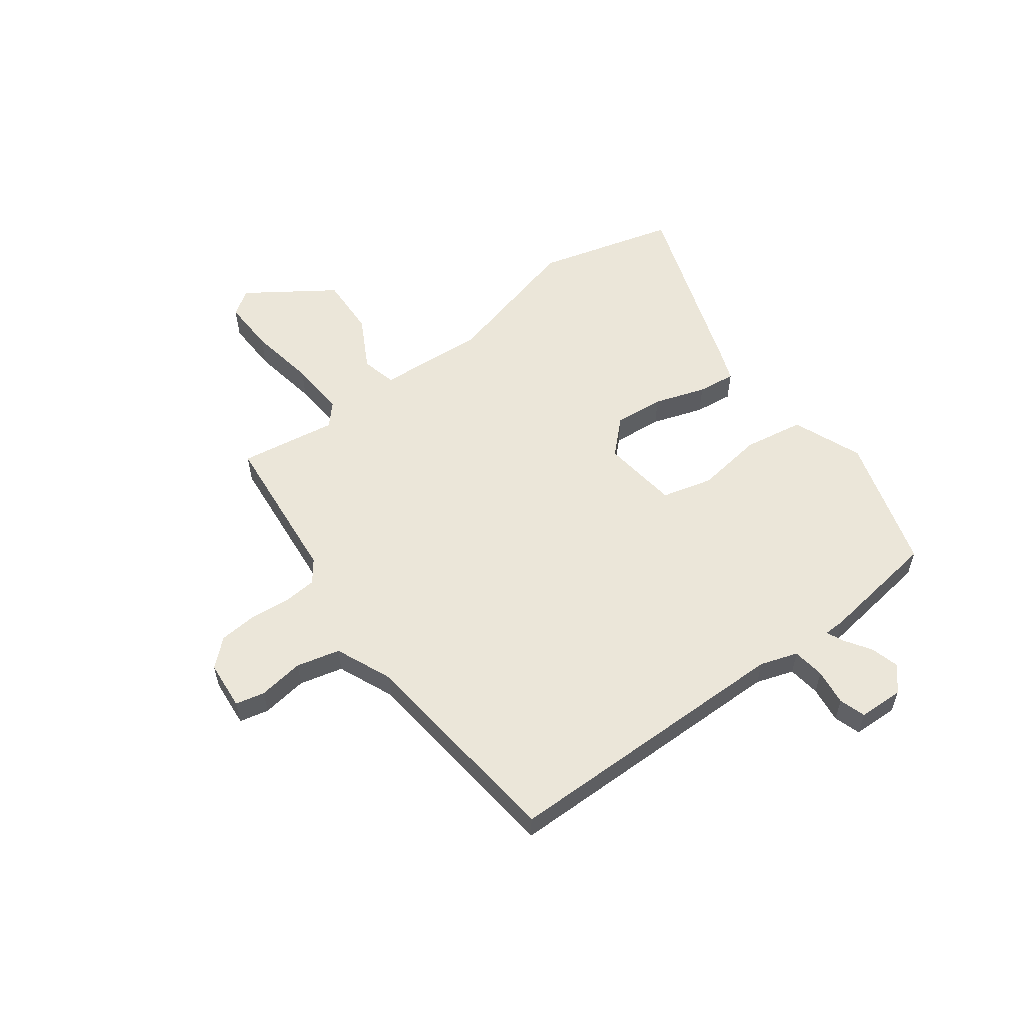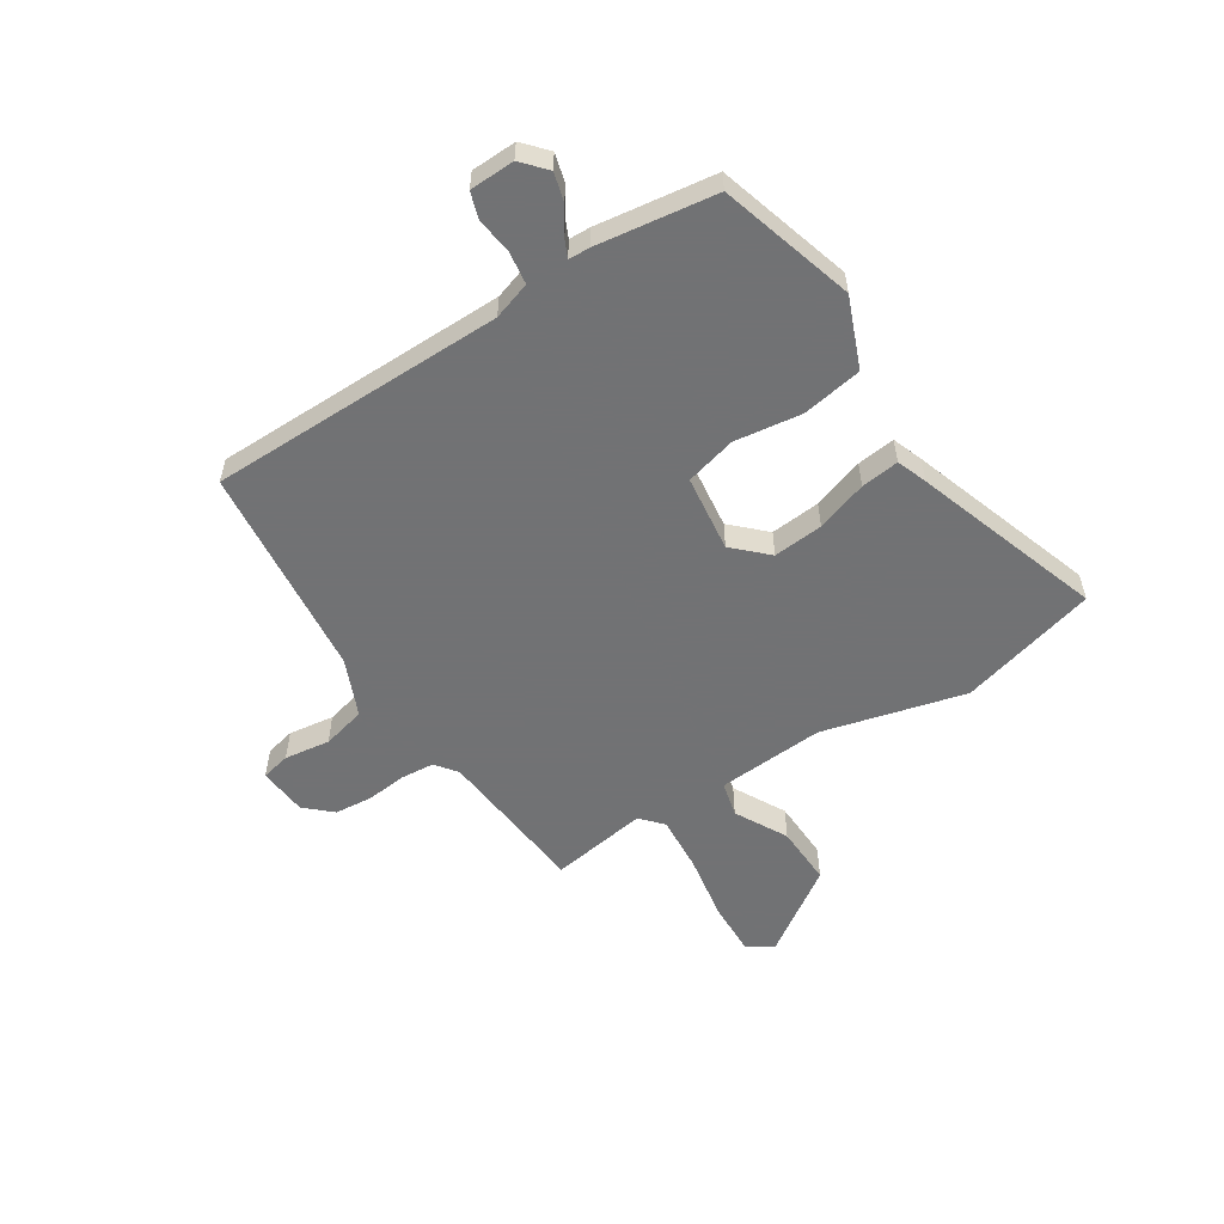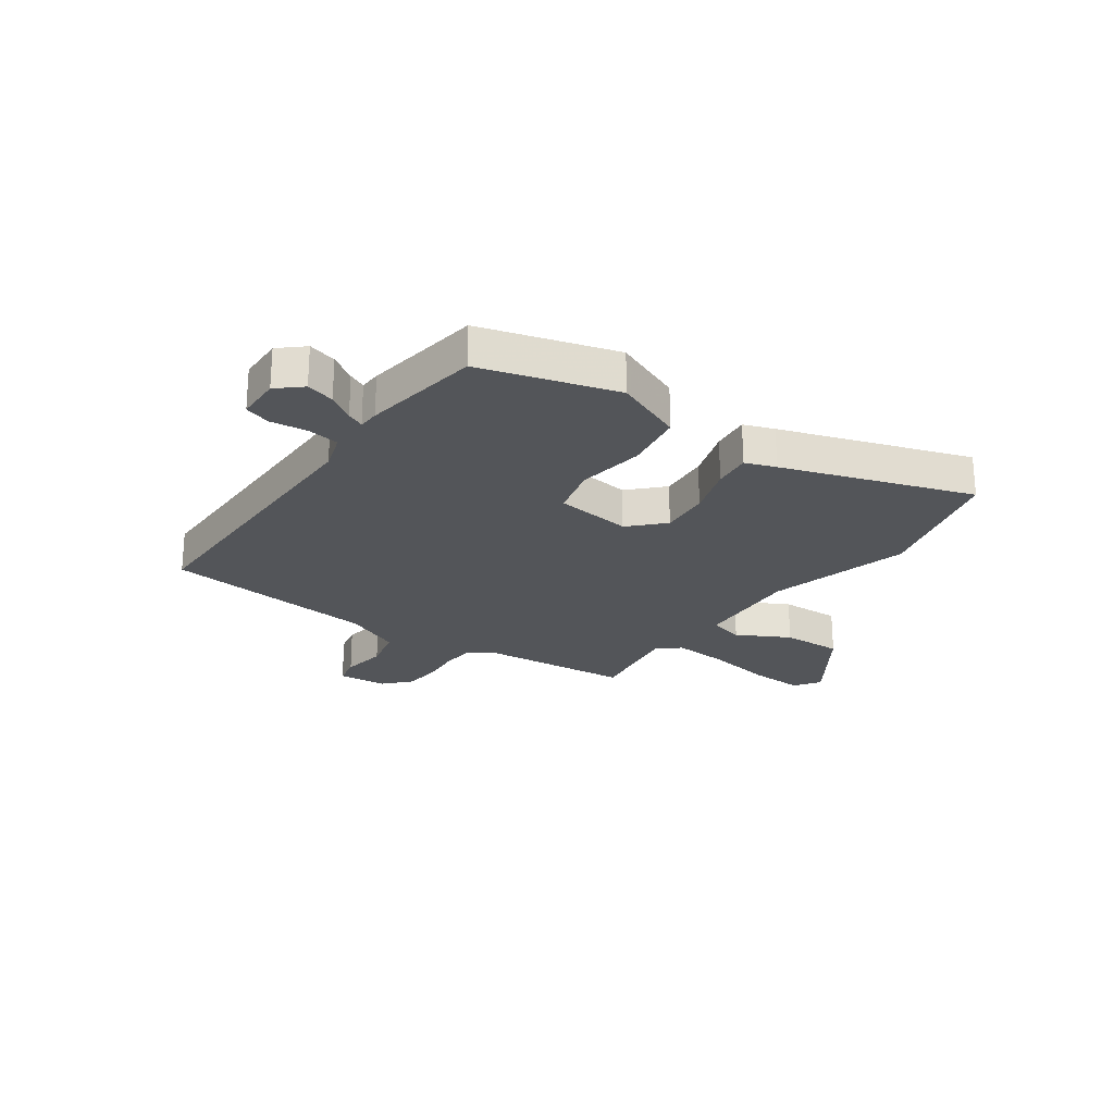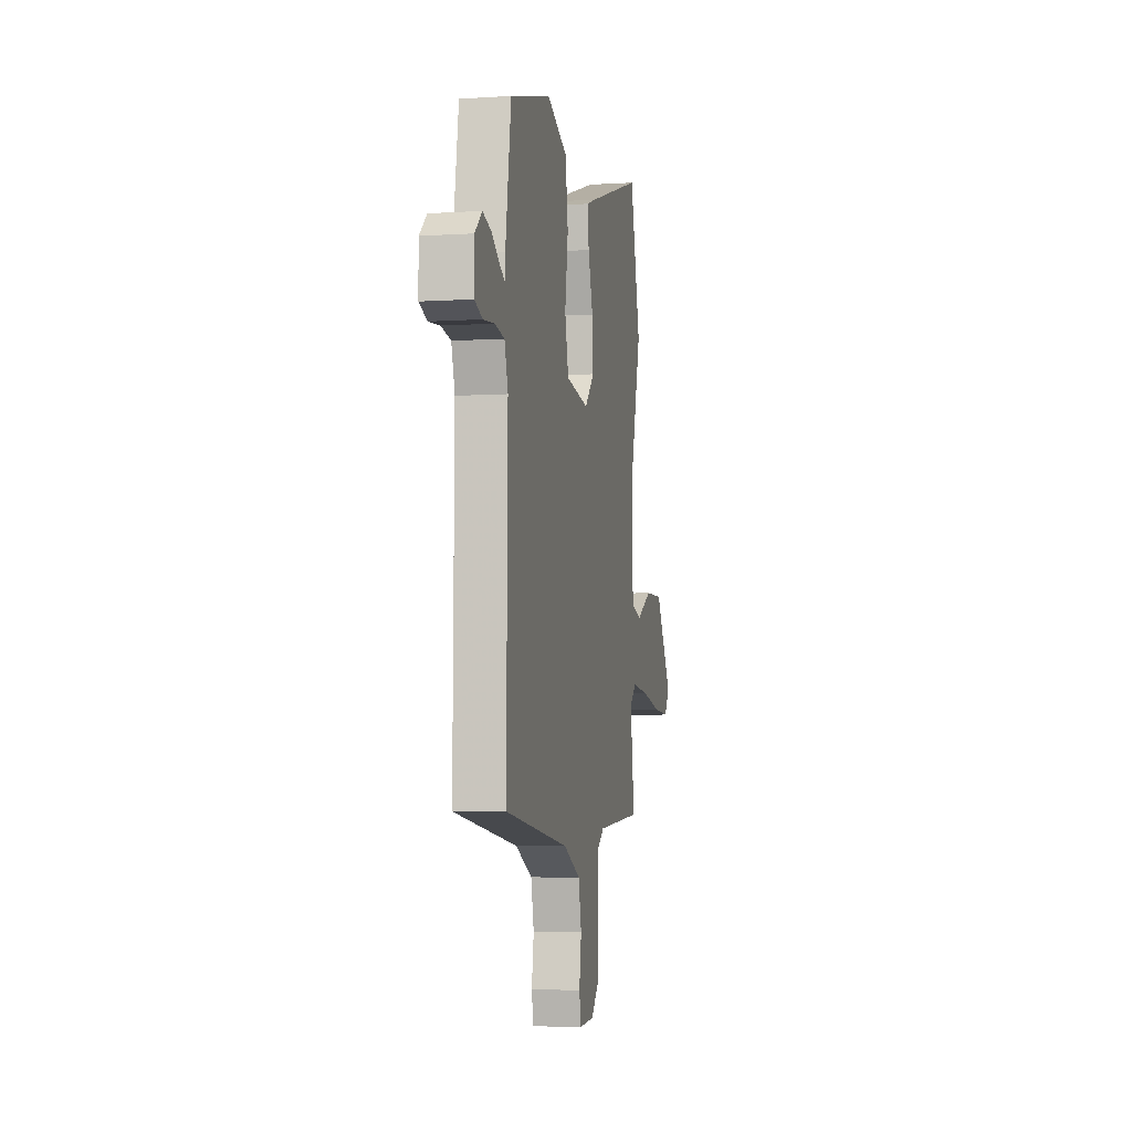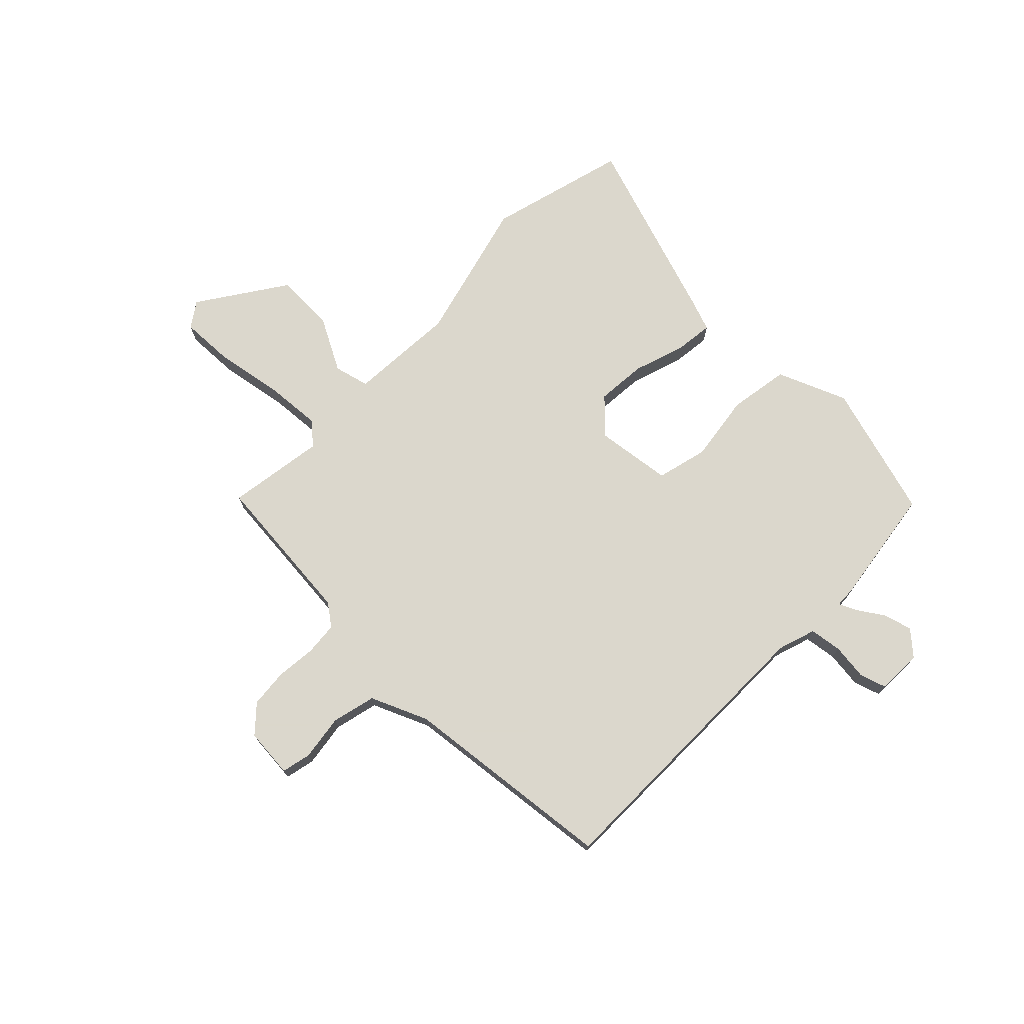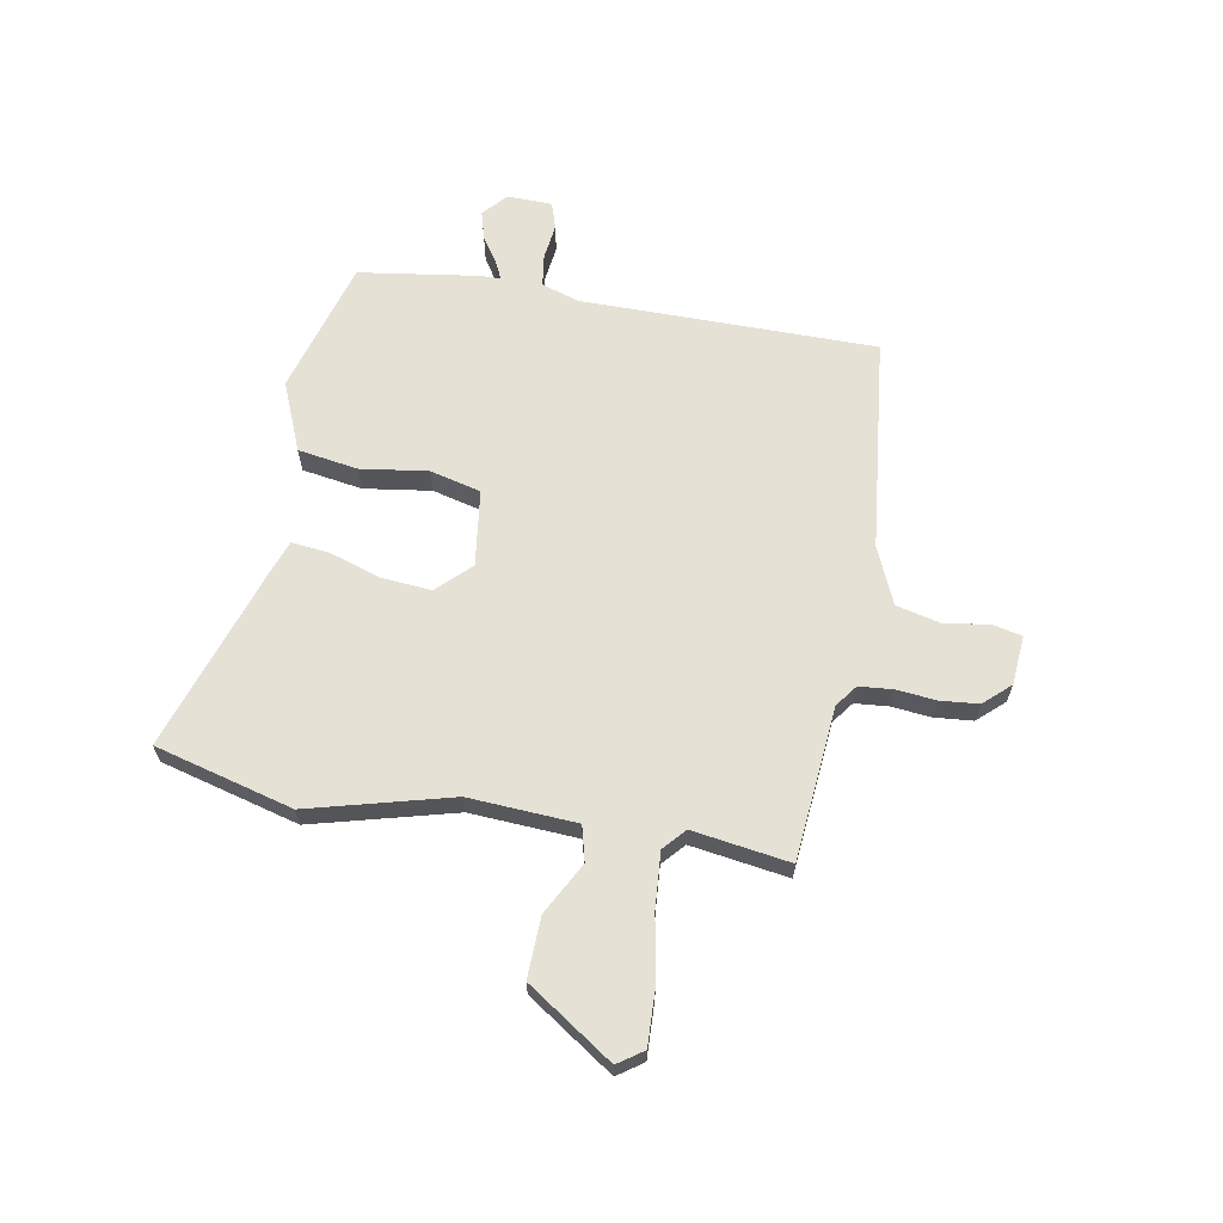
<metadata>
{"format":"obj","ext":"obj","renderer":"f3d","projection":"perspective","resolution":1024,"background":"white","views":[{"elev":56.8,"azim":-125.5,"up":"+Y"},{"elev":-55.6,"azim":-56.3,"up":"+Y"},{"elev":-24.0,"azim":-34.5,"up":"+Y"},{"elev":-5.4,"azim":-78.9,"up":"+Z"},{"elev":73.4,"azim":-134.7,"up":"+Y"},{"elev":64.5,"azim":100.9,"up":"+Y"}]}
</metadata>
<code>
v 0.477 0.07 0.591
v 0.54 0.07 0.341
v 0.469 0.07 0.085
v 0.478 0.07 -0.109
v 0.541 0.07 -0.126
v 0.636 0.07 -0.077
v 0.745 0.07 -0.075
v 0.847 0.07 -0.231
v 0.815 0.07 -0.276
v 0.718 0.07 -0.271
v 0.597 0.07 -0.248
v 0.496 0.07 -0.239
v 0.456 0.07 -0.274
v 0.48 0.07 -0.45
v 0.202 0.07 -0.471
v 0.162 0.07 -0.5
v 0.156 0.07 -0.56
v 0.162 0.07 -0.632
v 0.155 0.07 -0.701
v 0.111 0.07 -0.748
v 0.022 0.07 -0.754
v 0.011 0.07 -0.701
v 0.024 0.07 -0.619
v 0.006 0.07 -0.54
v -0.096 0.07 -0.494
v -0.482 0.07 -0.446
v -0.476 0.07 0.087
v -0.497 0.07 0.155
v -0.555 0.07 0.164
v -0.621 0.07 0.157
v -0.668 0.07 0.173
v -0.669 0.07 0.254
v -0.625 0.07 0.292
v -0.574 0.07 0.277
v -0.527 0.07 0.245
v -0.496 0.07 0.23
v -0.494 0.07 0.268
v -0.46 0.07 0.482
v -0.216 0.07 0.549
v -0.092 0.07 0.496
v -0.076 0.07 0.387
v -0.095 0.07 0.266
v -0.073 0.07 0.174
v 0.065 0.07 0.154
v 0.123 0.07 0.212
v 0.117 0.07 0.302
v 0.088 0.07 0.395
v 0.081 0.07 0.464
v 0.136 0.07 0.483
v 0.477 0 0.591
v 0.54 0 0.341
v 0.469 0 0.085
v 0.478 0 -0.109
v 0.541 0 -0.126
v 0.636 0 -0.077
v 0.745 0 -0.075
v 0.847 0 -0.231
v 0.815 0 -0.276
v 0.718 0 -0.271
v 0.597 0 -0.248
v 0.496 0 -0.239
v 0.456 0 -0.274
v 0.48 0 -0.45
v 0.202 0 -0.471
v 0.162 0 -0.5
v 0.156 0 -0.56
v 0.162 0 -0.632
v 0.155 0 -0.701
v 0.111 0 -0.748
v 0.022 0 -0.754
v 0.011 0 -0.701
v 0.024 0 -0.619
v 0.006 0 -0.54
v -0.096 0 -0.494
v -0.482 0 -0.446
v -0.476 0 0.087
v -0.497 0 0.155
v -0.555 0 0.164
v -0.621 0 0.157
v -0.668 0 0.173
v -0.669 0 0.254
v -0.625 0 0.292
v -0.574 0 0.277
v -0.527 0 0.245
v -0.496 0 0.23
v -0.494 0 0.268
v -0.46 0 0.482
v -0.216 0 0.549
v -0.092 0 0.496
v -0.076 0 0.387
v -0.095 0 0.266
v -0.073 0 0.174
v 0.065 0 0.154
v 0.123 0 0.212
v 0.117 0 0.302
v 0.088 0 0.395
v 0.081 0 0.464
v 0.136 0 0.483
f 1 2 3
f 49 1 3
f 48 49 3
f 47 48 3
f 46 47 3
f 45 46 3 4
f 44 45 4
f 43 44 4
f 40 41 42
f 39 40 42
f 38 39 42
f 37 38 42
f 36 37 42
f 36 42 43
f 33 34 35
f 32 33 35
f 31 32 35
f 30 31 35
f 29 30 35
f 28 29 35 36
f 36 43 4
f 28 36 4
f 27 28 4
f 21 22 23
f 20 21 23
f 19 20 23
f 18 19 23
f 17 18 23
f 16 17 23 24
f 15 16 24 25
f 13 14 15
f 27 4 5
f 26 27 5
f 25 26 5
f 15 25 5
f 13 15 5
f 12 13 5
f 6 7 8
f 5 6 8
f 12 5 8
f 11 12 8
f 8 9 10 11
f 52 51 50
f 52 50 98
f 52 98 97
f 52 97 96
f 52 96 95
f 53 52 95 94
f 53 94 93
f 53 93 92
f 91 90 89
f 91 89 88
f 91 88 87
f 91 87 86
f 91 86 85
f 92 91 85
f 84 83 82
f 84 82 81
f 84 81 80
f 84 80 79
f 84 79 78
f 85 84 78 77
f 53 92 85
f 53 85 77
f 53 77 76
f 72 71 70
f 72 70 69
f 72 69 68
f 72 68 67
f 72 67 66
f 73 72 66 65
f 74 73 65 64
f 64 63 62
f 54 53 76
f 54 76 75
f 54 75 74
f 54 74 64
f 54 64 62
f 54 62 61
f 57 56 55
f 57 55 54
f 57 54 61
f 57 61 60
f 60 59 58 57
f 1 50 51 2
f 2 51 52 3
f 3 52 53 4
f 4 53 54 5
f 5 54 55 6
f 6 55 56 7
f 7 56 57 8
f 8 57 58 9
f 9 58 59 10
f 10 59 60 11
f 11 60 61 12
f 12 61 62 13
f 13 62 63 14
f 14 63 64 15
f 15 64 65 16
f 16 65 66 17
f 17 66 67 18
f 18 67 68 19
f 19 68 69 20
f 20 69 70 21
f 21 70 71 22
f 22 71 72 23
f 23 72 73 24
f 24 73 74 25
f 25 74 75 26
f 26 75 76 27
f 27 76 77 28
f 28 77 78 29
f 29 78 79 30
f 30 79 80 31
f 31 80 81 32
f 32 81 82 33
f 33 82 83 34
f 34 83 84 35
f 35 84 85 36
f 36 85 86 37
f 37 86 87 38
f 38 87 88 39
f 39 88 89 40
f 40 89 90 41
f 41 90 91 42
f 42 91 92 43
f 43 92 93 44
f 44 93 94 45
f 45 94 95 46
f 46 95 96 47
f 47 96 97 48
f 48 97 98 49
f 49 98 50 1

</code>
